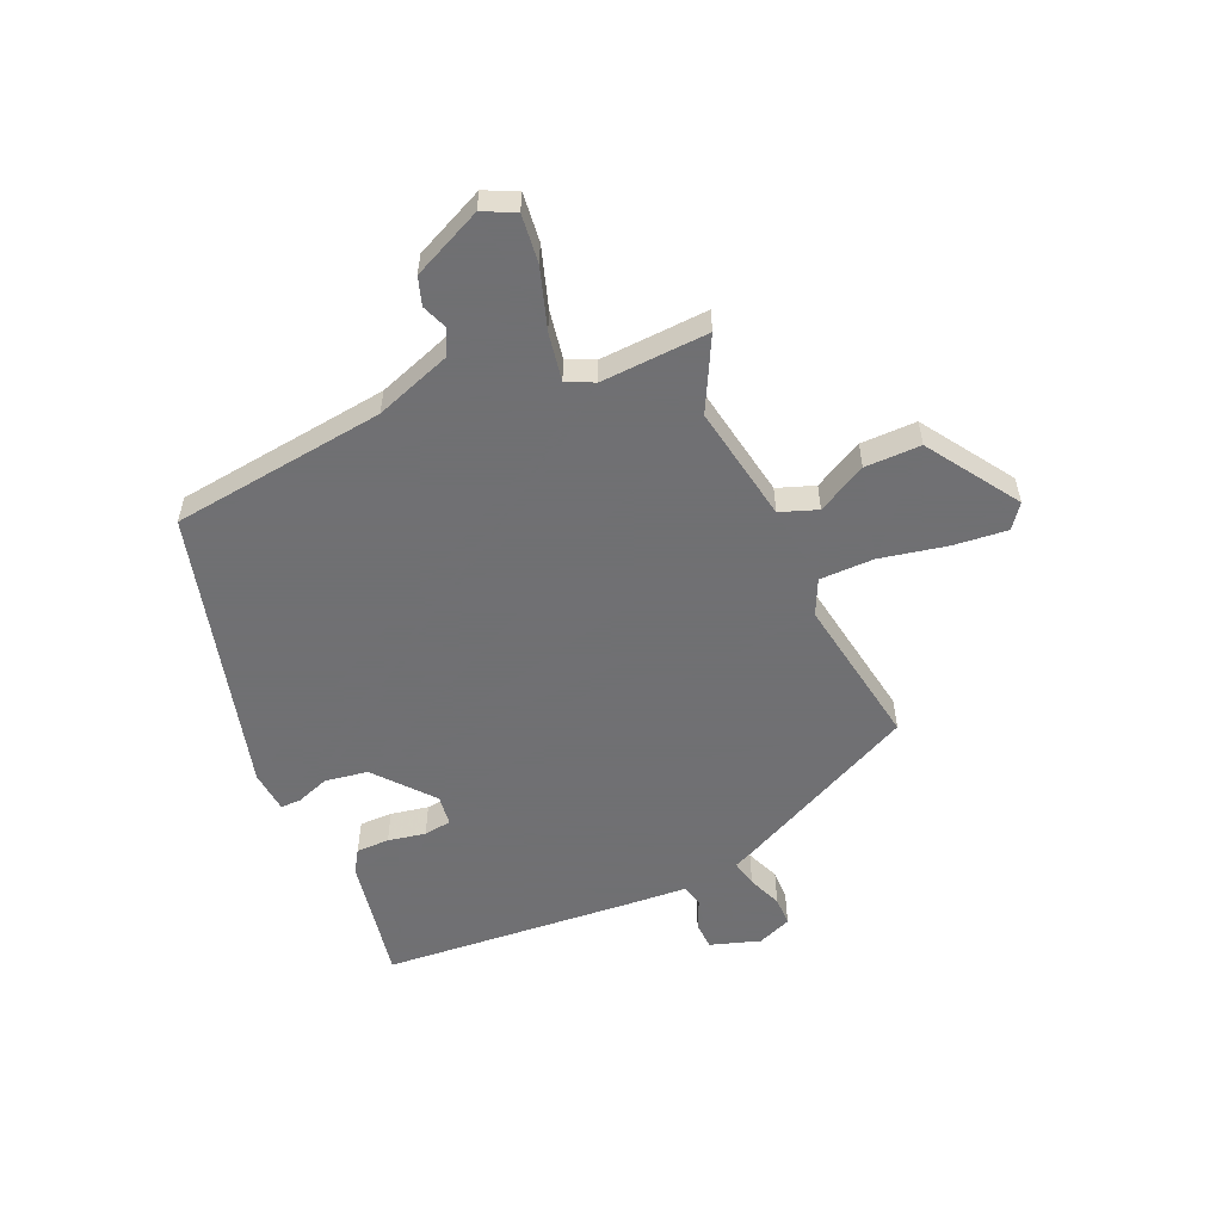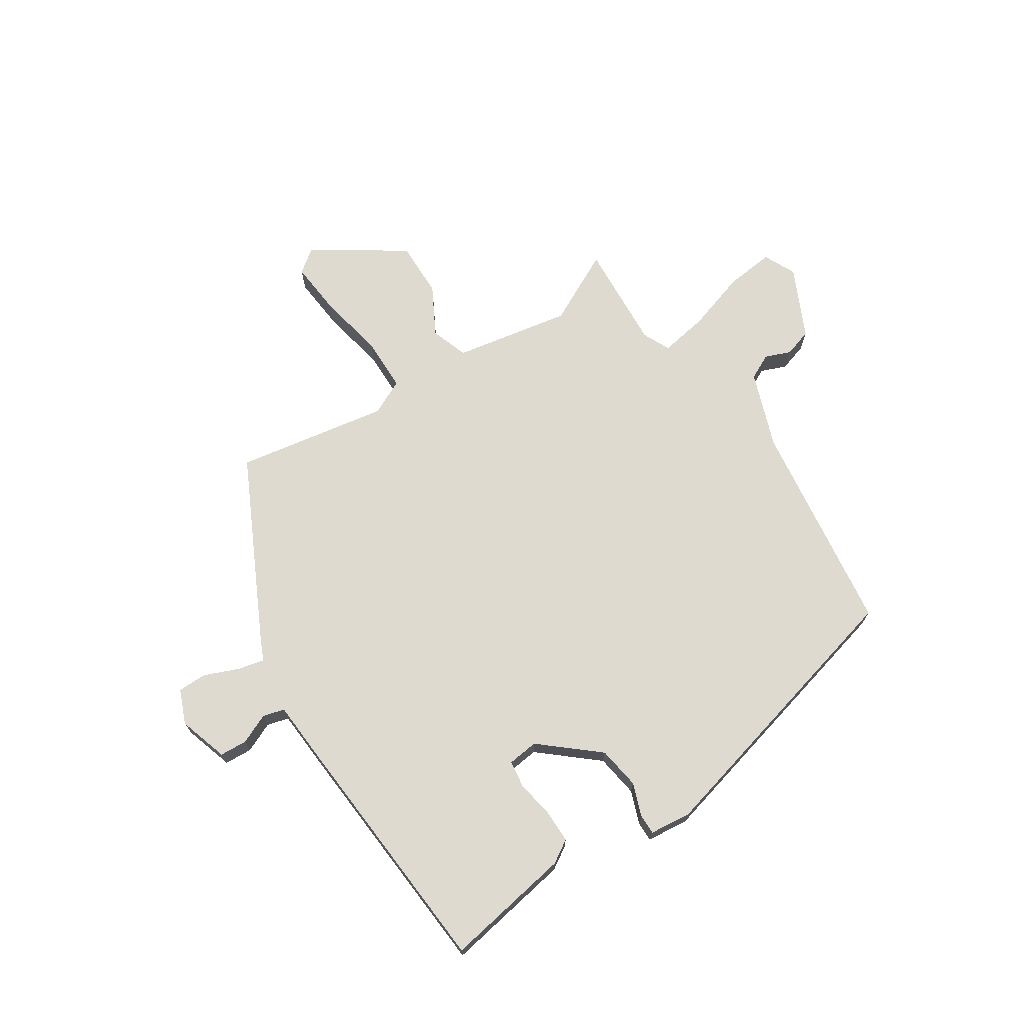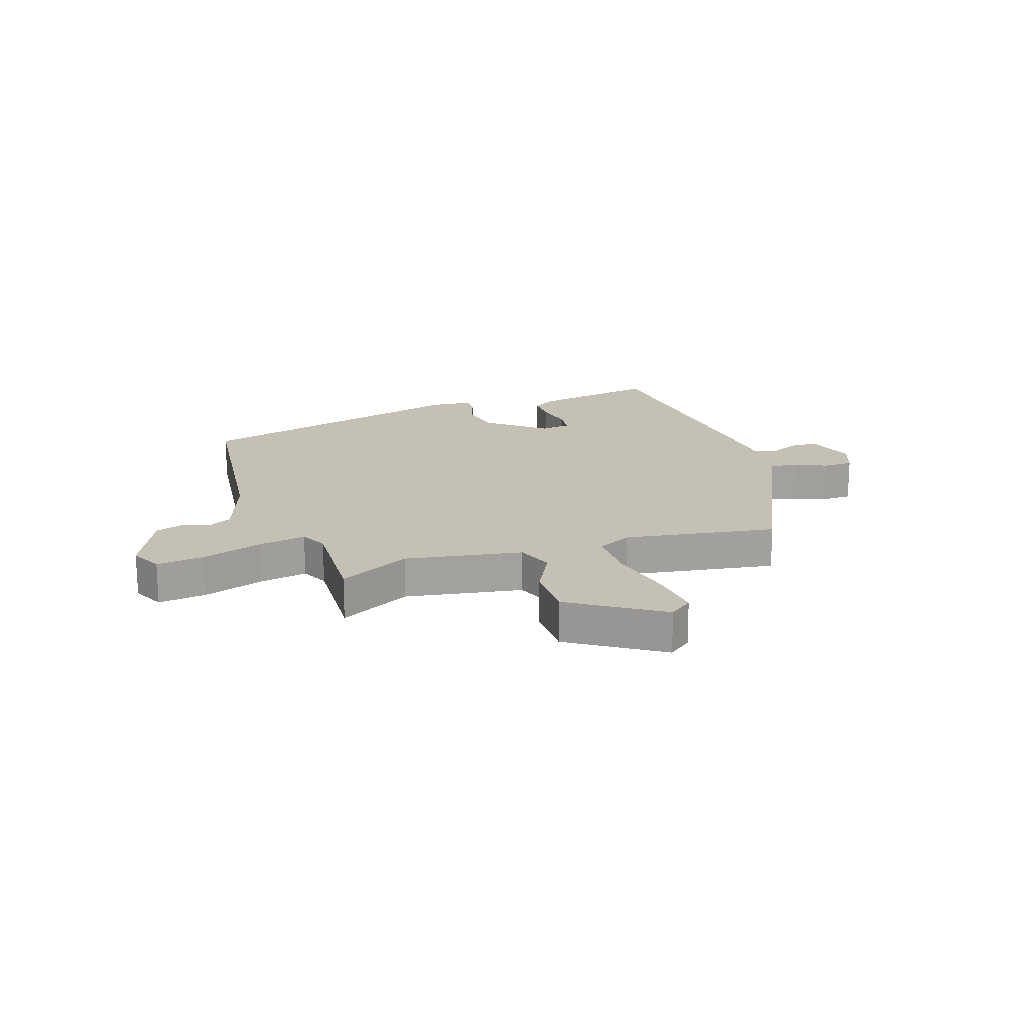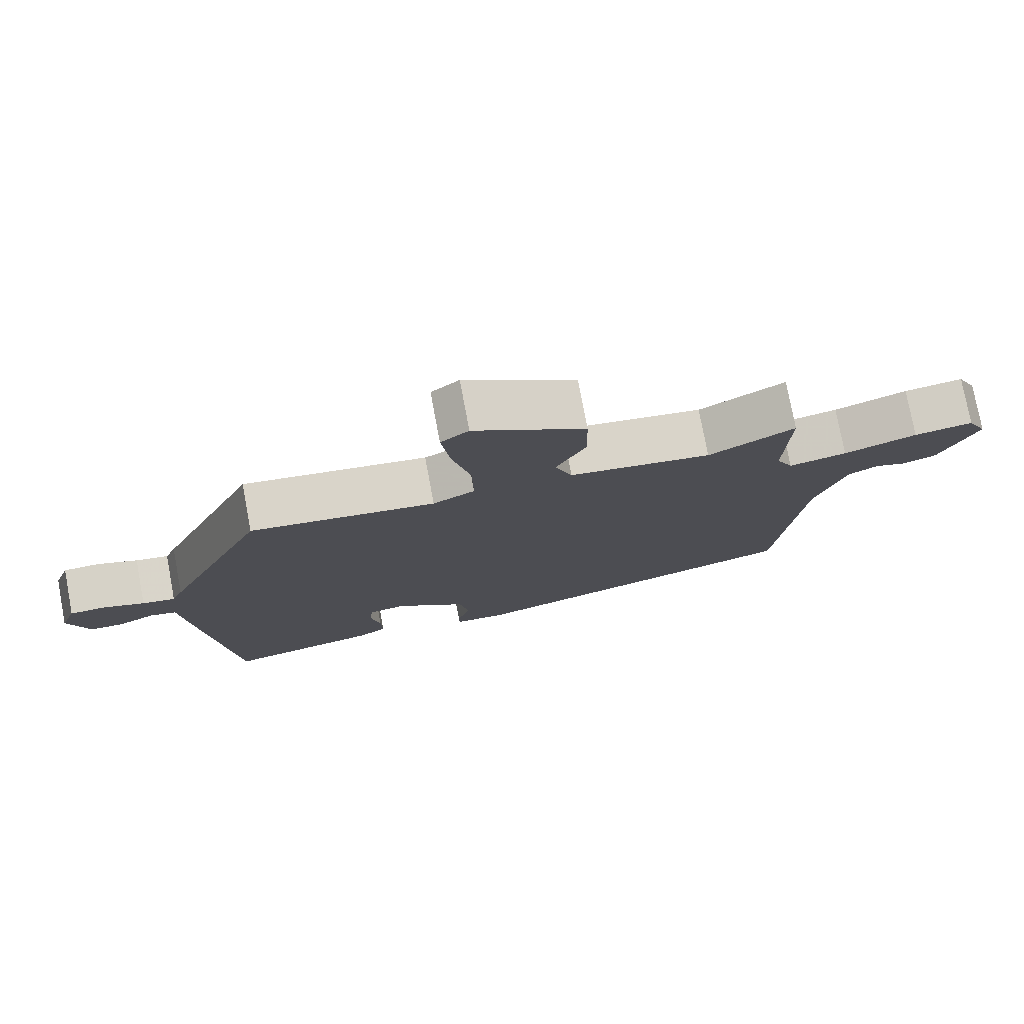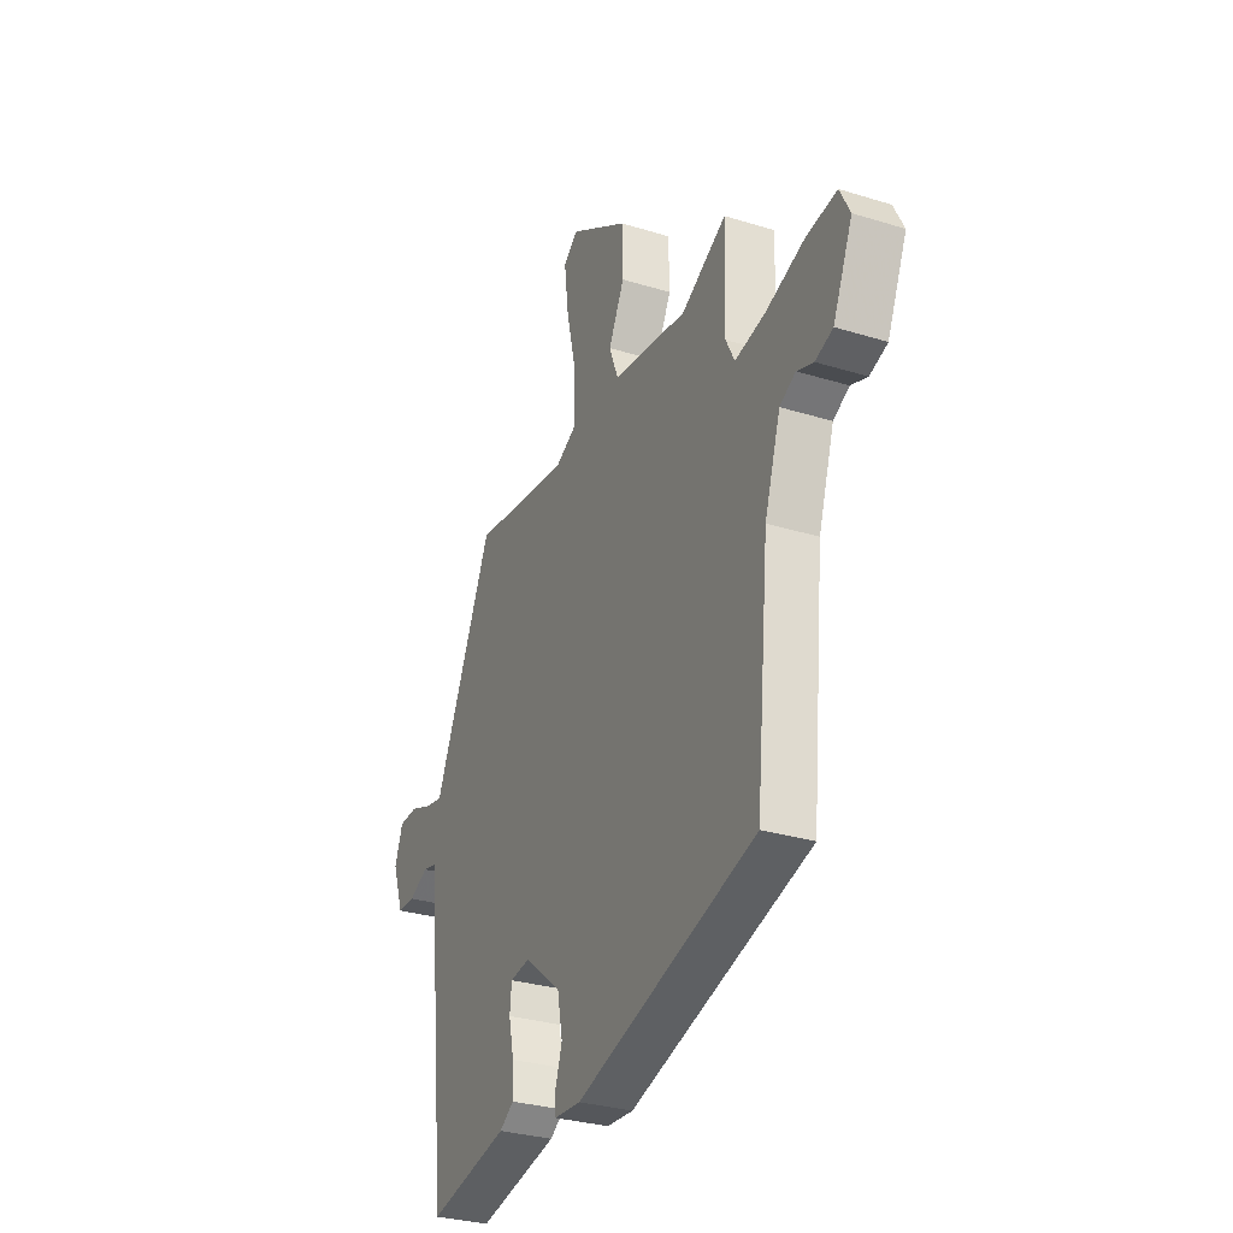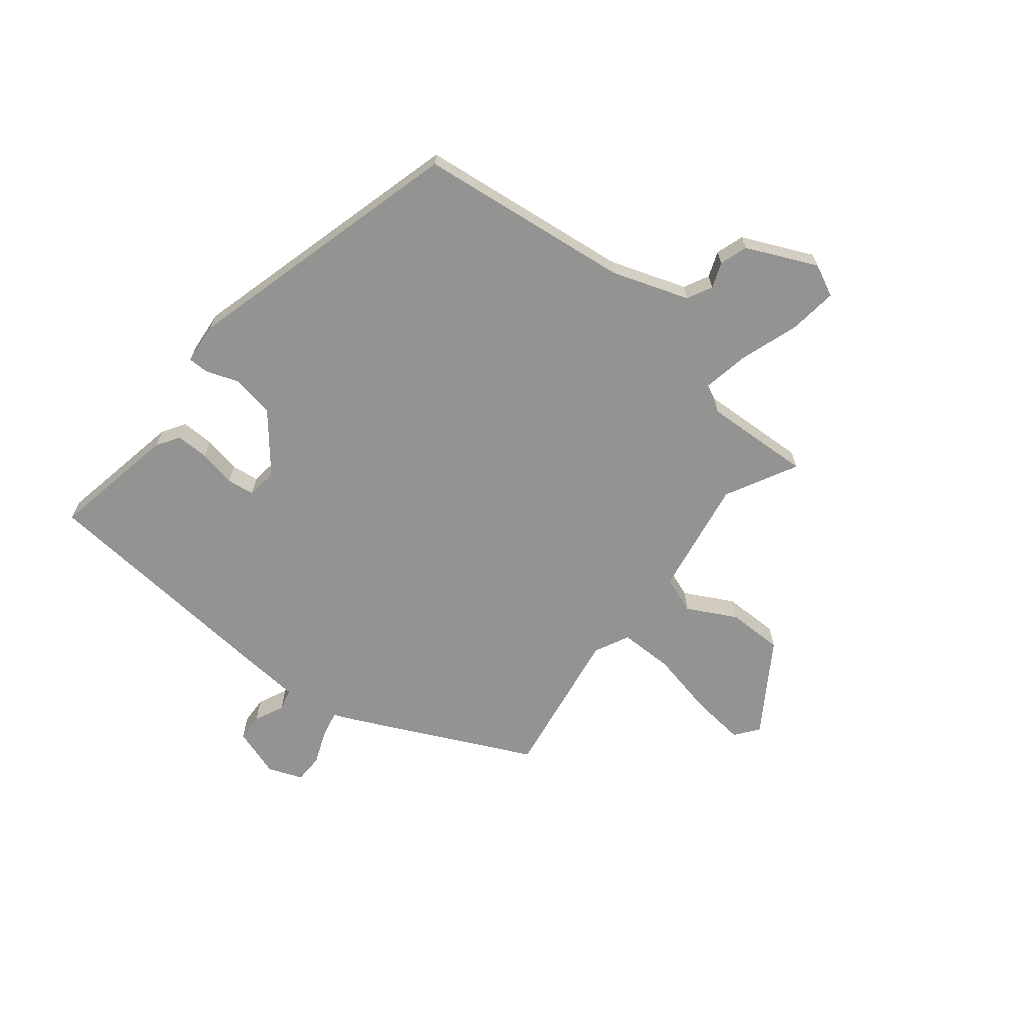
<metadata>
{"format":"obj","ext":"obj","renderer":"f3d","projection":"perspective","resolution":1024,"background":"white","views":[{"elev":-55.0,"azim":-64.7,"up":"+Y"},{"elev":70.7,"azim":149.0,"up":"+Y"},{"elev":18.4,"azim":-17.4,"up":"+Y"},{"elev":76.9,"azim":169.4,"up":"+Z"},{"elev":-30.2,"azim":-114.2,"up":"+Z"},{"elev":-66.6,"azim":-127.4,"up":"+Y"}]}
</metadata>
<code>
v -0.463 0.07 0.52
v -0.34 0.07 0.452
v -0.136 0.07 0.482
v -0.111 0.07 0.546
v -0.154 0.07 0.632
v -0.152 0.07 0.729
v 0.008 0.07 0.828
v 0.048 0.07 0.796
v 0.036 0.07 0.702
v 0.009 0.07 0.587
v 0.007 0.07 0.493
v 0.067 0.07 0.462
v 0.332 0.07 0.498
v 0.476 0.07 0.18
v 0.492 0.07 0.141
v 0.539 0.07 0.15
v 0.598 0.07 0.172
v 0.649 0.07 0.17
v 0.671 0.07 0.11
v 0.641 0.07 0.025
v 0.593 0.07 0.024
v 0.542 0.07 0.049
v 0.504 0.07 0.04
v 0.494 0.07 -0.061
v 0.446 0.07 -0.499
v 0.227 0.07 -0.453
v 0.188 0.07 -0.427
v 0.19 0.07 -0.37
v 0.204 0.07 -0.305
v 0.199 0.07 -0.257
v 0.146 0.07 -0.249
v 0.045 0.07 -0.329
v 0.031 0.07 -0.403
v 0.05 0.07 -0.461
v 0.049 0.07 -0.496
v -0.024 0.07 -0.501
v -0.513 0.07 -0.357
v -0.549 0.07 0.016
v -0.592 0.07 0.15
v -0.635 0.07 0.173
v -0.68 0.07 0.157
v -0.728 0.07 0.174
v -0.781 0.07 0.297
v -0.753 0.07 0.352
v -0.669 0.07 0.34
v -0.565 0.07 0.303
v -0.482 0.07 0.286
v -0.458 0.07 0.333
v -0.463 0 0.52
v -0.34 0 0.452
v -0.136 0 0.482
v -0.111 0 0.546
v -0.154 0 0.632
v -0.152 0 0.729
v 0.008 0 0.828
v 0.048 0 0.796
v 0.036 0 0.702
v 0.009 0 0.587
v 0.007 0 0.493
v 0.067 0 0.462
v 0.332 0 0.498
v 0.476 0 0.18
v 0.492 0 0.141
v 0.539 0 0.15
v 0.598 0 0.172
v 0.649 0 0.17
v 0.671 0 0.11
v 0.641 0 0.025
v 0.593 0 0.024
v 0.542 0 0.049
v 0.504 0 0.04
v 0.494 0 -0.061
v 0.446 0 -0.499
v 0.227 0 -0.453
v 0.188 0 -0.427
v 0.19 0 -0.37
v 0.204 0 -0.305
v 0.199 0 -0.257
v 0.146 0 -0.249
v 0.045 0 -0.329
v 0.031 0 -0.403
v 0.05 0 -0.461
v 0.049 0 -0.496
v -0.024 0 -0.501
v -0.513 0 -0.357
v -0.549 0 0.016
v -0.592 0 0.15
v -0.635 0 0.173
v -0.68 0 0.157
v -0.728 0 0.174
v -0.781 0 0.297
v -0.753 0 0.352
v -0.669 0 0.34
v -0.565 0 0.303
v -0.482 0 0.286
v -0.458 0 0.333
f 44 45 46
f 43 44 46
f 42 43 46
f 41 42 46
f 40 41 46
f 39 40 46 47
f 38 39 47
f 38 47 48
f 37 38 48
f 36 37 48
f 35 36 48
f 34 35 48
f 33 34 48
f 27 28 29
f 26 27 29
f 25 26 29
f 24 25 29
f 23 24 29
f 23 29 30
f 20 21 22
f 19 20 22
f 18 19 22
f 17 18 22
f 16 17 22
f 15 16 22 23
f 23 30 31
f 15 23 31
f 14 15 31
f 13 14 31
f 12 13 31
f 8 9 10
f 7 8 10
f 6 7 10
f 5 6 10
f 4 5 10
f 3 4 10 11
f 12 31 32
f 11 12 32
f 3 11 32
f 2 3 32
f 32 33 48
f 2 32 48
f 1 2 48
f 94 93 92
f 94 92 91
f 94 91 90
f 94 90 89
f 94 89 88
f 95 94 88 87
f 95 87 86
f 96 95 86
f 96 86 85
f 96 85 84
f 96 84 83
f 96 83 82
f 96 82 81
f 77 76 75
f 77 75 74
f 77 74 73
f 77 73 72
f 77 72 71
f 78 77 71
f 70 69 68
f 70 68 67
f 70 67 66
f 70 66 65
f 70 65 64
f 71 70 64 63
f 79 78 71
f 79 71 63
f 79 63 62
f 79 62 61
f 79 61 60
f 58 57 56
f 58 56 55
f 58 55 54
f 58 54 53
f 58 53 52
f 59 58 52 51
f 80 79 60
f 80 60 59
f 80 59 51
f 80 51 50
f 96 81 80
f 96 80 50
f 96 50 49
f 1 49 50 2
f 2 50 51 3
f 3 51 52 4
f 4 52 53 5
f 5 53 54 6
f 6 54 55 7
f 7 55 56 8
f 8 56 57 9
f 9 57 58 10
f 10 58 59 11
f 11 59 60 12
f 12 60 61 13
f 13 61 62 14
f 14 62 63 15
f 15 63 64 16
f 16 64 65 17
f 17 65 66 18
f 18 66 67 19
f 19 67 68 20
f 20 68 69 21
f 21 69 70 22
f 22 70 71 23
f 23 71 72 24
f 24 72 73 25
f 25 73 74 26
f 26 74 75 27
f 27 75 76 28
f 28 76 77 29
f 29 77 78 30
f 30 78 79 31
f 31 79 80 32
f 32 80 81 33
f 33 81 82 34
f 34 82 83 35
f 35 83 84 36
f 36 84 85 37
f 37 85 86 38
f 38 86 87 39
f 39 87 88 40
f 40 88 89 41
f 41 89 90 42
f 42 90 91 43
f 43 91 92 44
f 44 92 93 45
f 45 93 94 46
f 46 94 95 47
f 47 95 96 48
f 48 96 49 1

</code>
